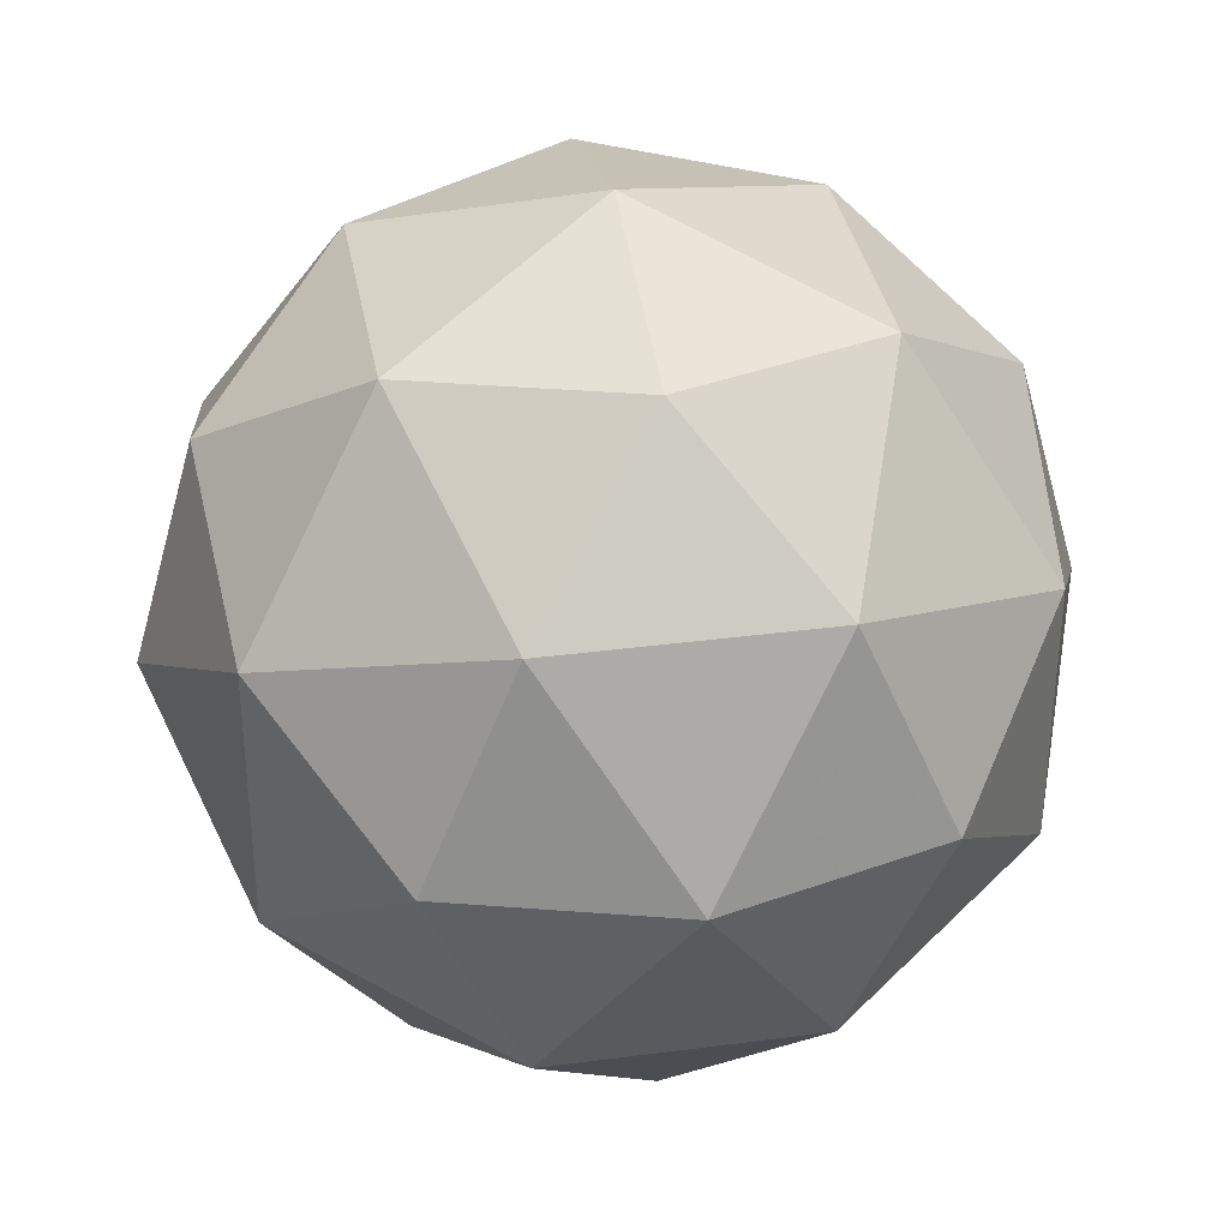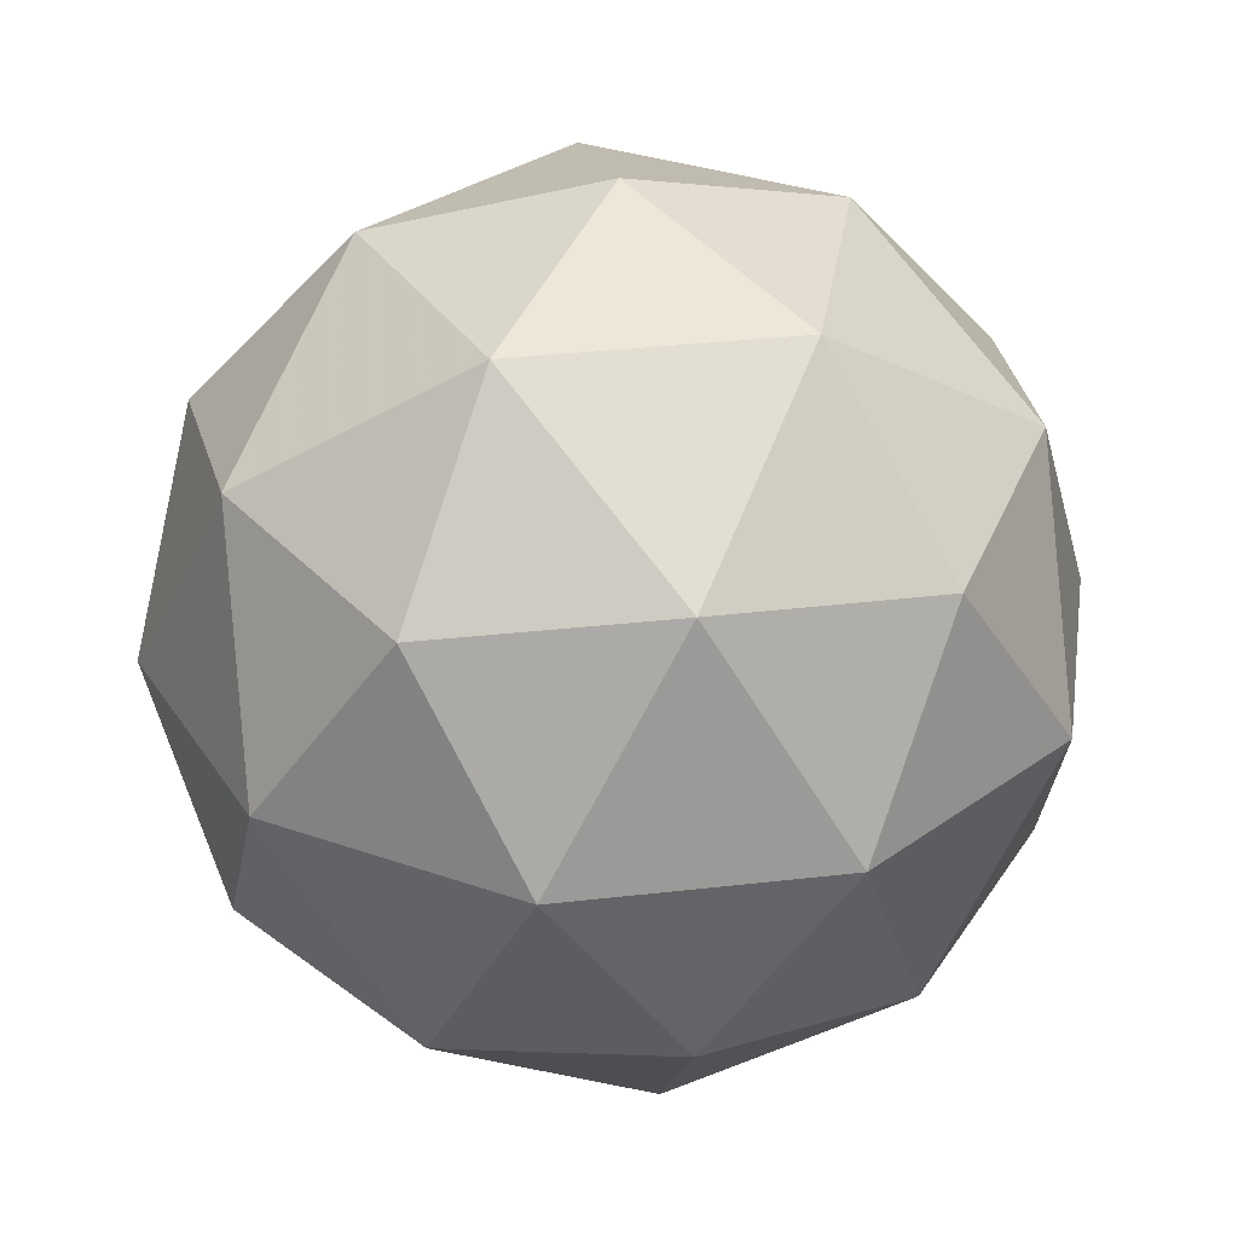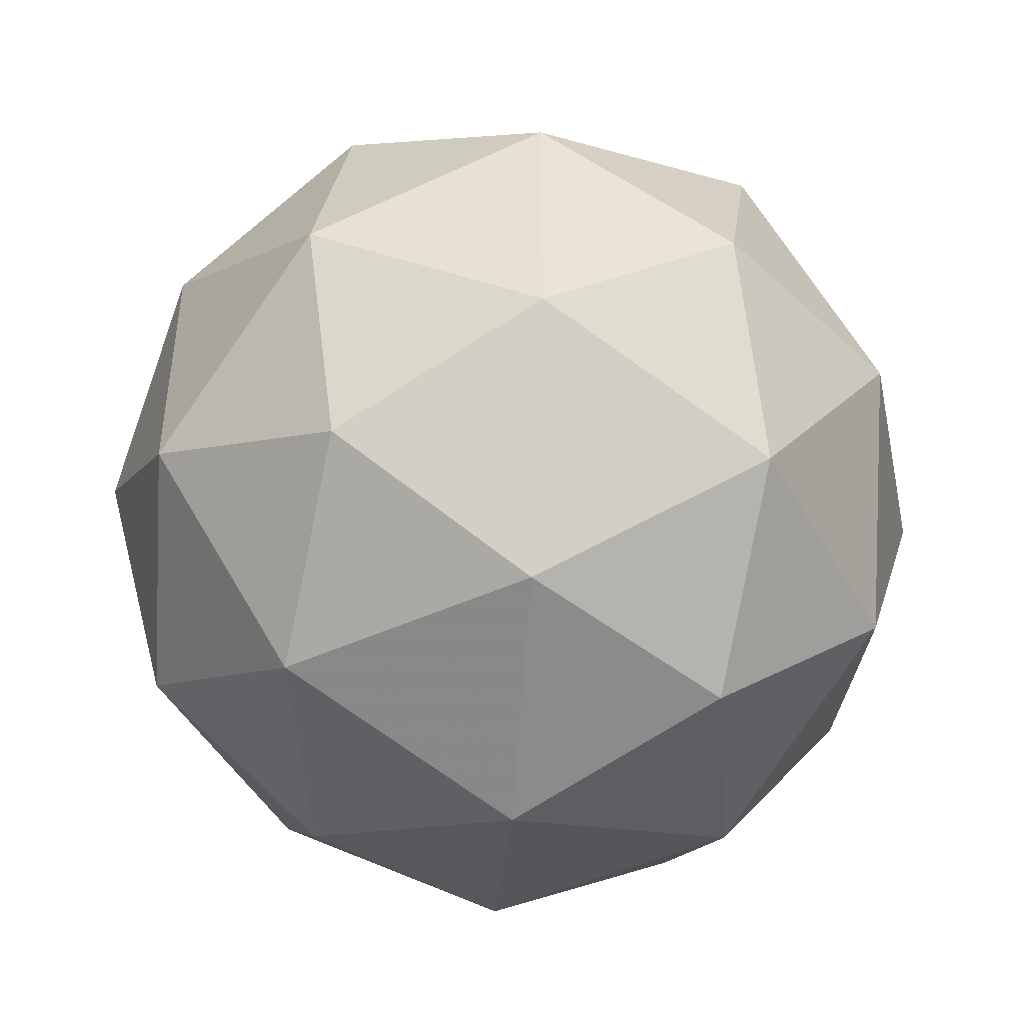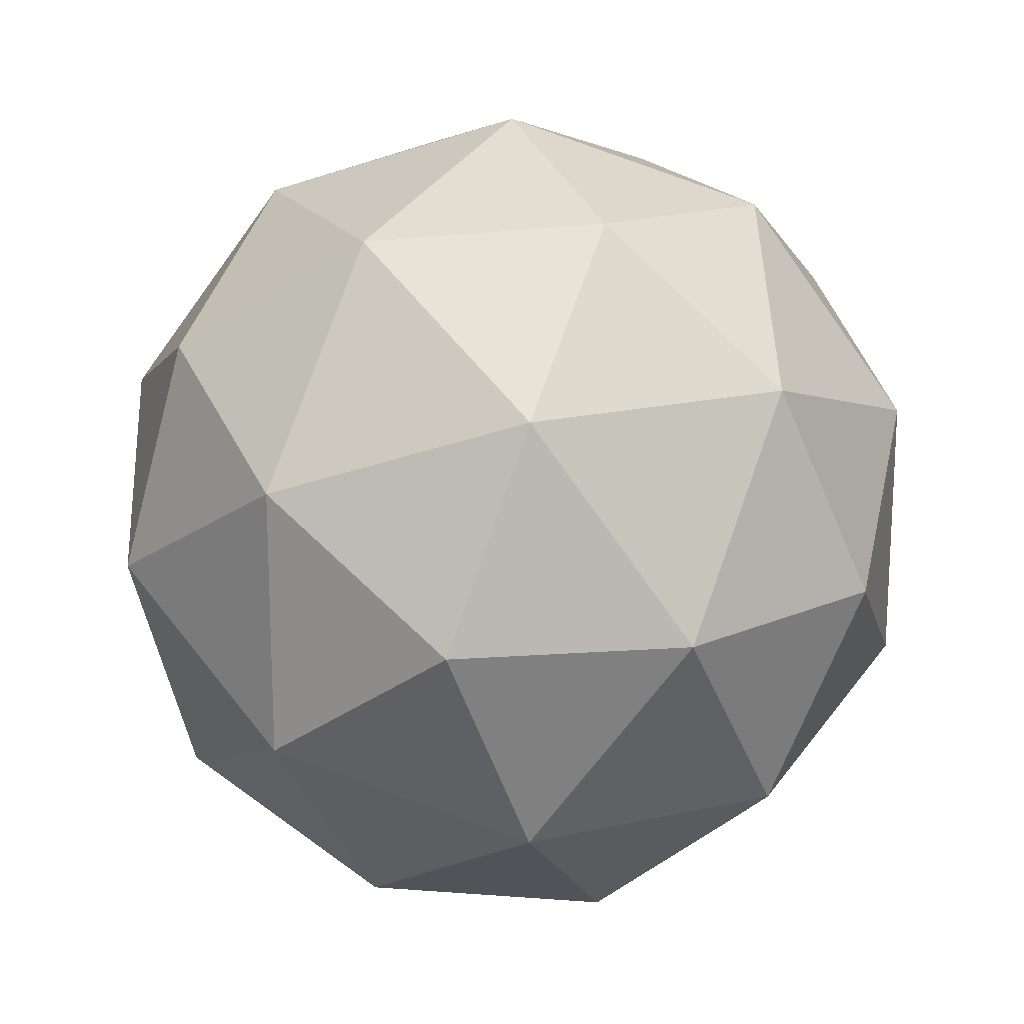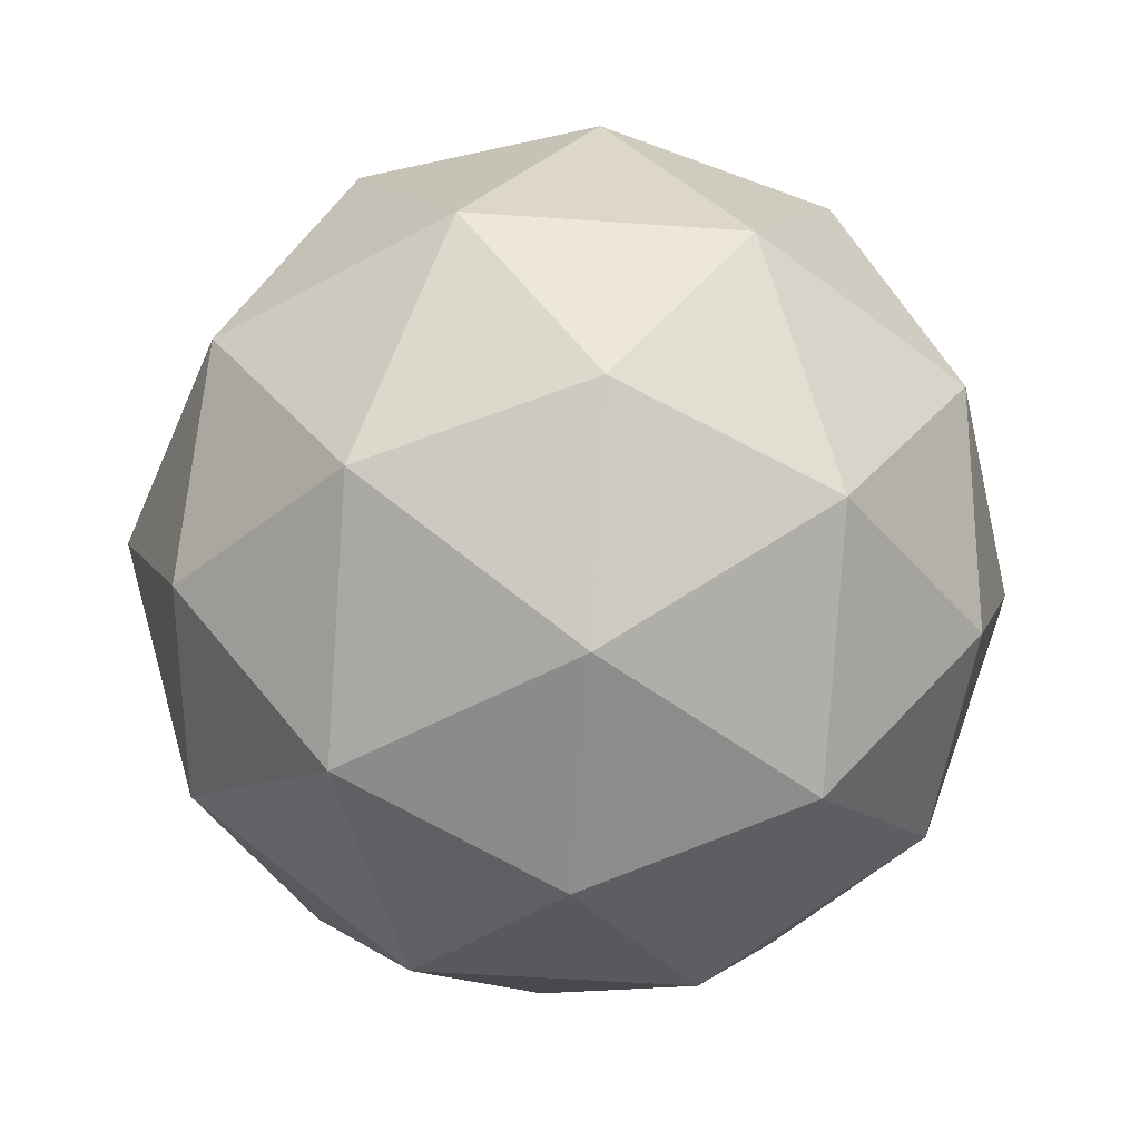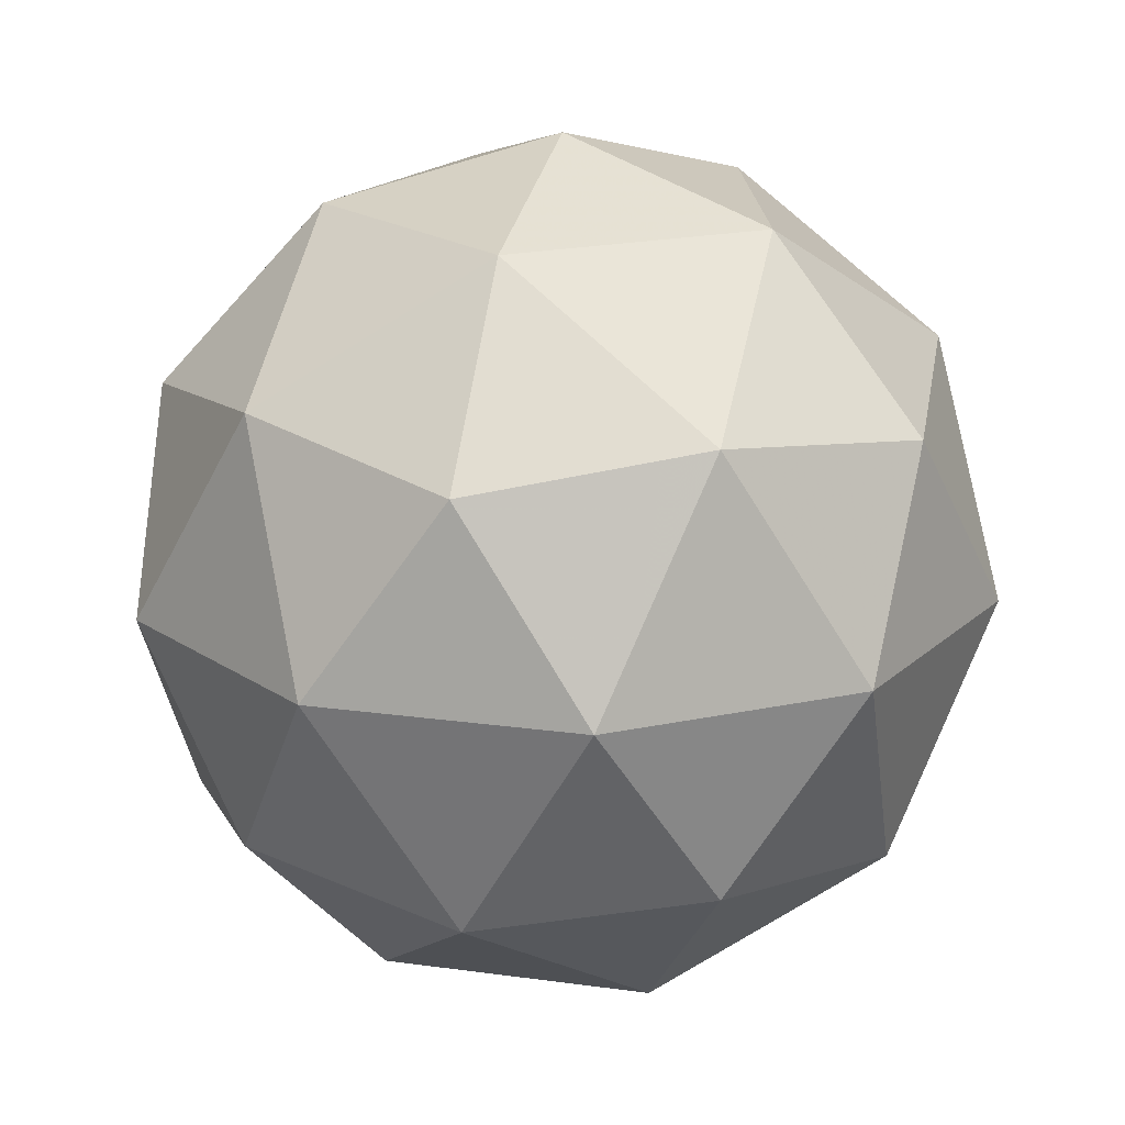
<metadata>
{"format":"obj","ext":"obj","renderer":"f3d","projection":"perspective","resolution":1024,"background":"white","views":[{"elev":35.1,"azim":138.3,"up":"+Z"},{"elev":31.9,"azim":-27.4,"up":"+Y"},{"elev":-46.0,"azim":-94.1,"up":"+Z"},{"elev":18.9,"azim":-55.2,"up":"+Z"},{"elev":-49.2,"azim":121.5,"up":"+Y"},{"elev":20.0,"azim":176.4,"up":"+Y"}]}
</metadata>
<code>
g ADAL-i2-g9-s186
v 8385 -2303 699.5
v 8474 -2271 764.4
v 8351 -2271 804.5
v 8537 -2187 809.9
v 8563 -2203 699.5
v 8274 -2271 699.5
v 8351 -2271 594.5
v 8474 -2271 634.6
v 8584 -2093 764.4
v 8327 -2187 878.1
v 8440 -2203 869.4
v 8385 -2093 909.5
v 8197 -2187 699.5
v 8240 -2203 804.5
v 8185 -2093 764.4
v 8327 -2187 520.9
v 8240 -2203 594.5
v 8261 -2093 529.6
v 8537 -2187 589.1
v 8440 -2203 529.6
v 8508 -2093 529.6
v 8508 -2093 869.4
v 8261 -2093 869.4
v 8185 -2093 634.6
v 8385 -2093 489.5
v 8584 -2093 634.6
v 8443 -1999 878.1
v 8529 -1982 804.5
v 8419 -1914 804.5
v 8233 -1999 809.9
v 8329 -1982 869.4
v 8295 -1914 764.4
v 8233 -1999 589.1
v 8206 -1982 699.5
v 8295 -1914 634.6
v 8443 -1999 520.9
v 8329 -1982 529.6
v 8419 -1914 594.5
v 8572 -1999 699.5
v 8529 -1982 594.5
v 8495 -1914 699.5
v 8385 -1883 699.5
f 1 2 3
f 4 2 5
f 1 3 6
f 1 6 7
f 1 7 8
f 4 5 9
f 10 11 12
f 13 14 15
f 16 17 18
f 19 20 21
f 4 9 22
f 10 12 23
f 13 15 24
f 16 18 25
f 19 21 26
f 27 28 29
f 30 31 32
f 33 34 35
f 36 37 38
f 39 40 41
f 41 38 42
f 41 40 38
f 40 36 38
f 38 35 42
f 38 37 35
f 37 33 35
f 35 32 42
f 35 34 32
f 34 30 32
f 32 29 42
f 32 31 29
f 31 27 29
f 29 41 42
f 29 28 41
f 28 39 41
f 26 40 39
f 26 21 40
f 21 36 40
f 25 37 36
f 25 18 37
f 18 33 37
f 24 34 33
f 24 15 34
f 15 30 34
f 23 31 30
f 23 12 31
f 12 27 31
f 22 28 27
f 22 9 28
f 9 39 28
f 21 25 36
f 21 20 25
f 20 16 25
f 18 24 33
f 18 17 24
f 17 13 24
f 15 23 30
f 15 14 23
f 14 10 23
f 12 22 27
f 12 11 22
f 11 4 22
f 9 26 39
f 9 5 26
f 5 19 26
f 8 20 19
f 8 7 20
f 7 16 20
f 7 17 16
f 7 6 17
f 6 13 17
f 6 14 13
f 6 3 14
f 3 10 14
f 5 8 19
f 5 2 8
f 2 1 8
f 3 11 10
f 3 2 11
f 2 4 11
f 2 4 11

</code>
